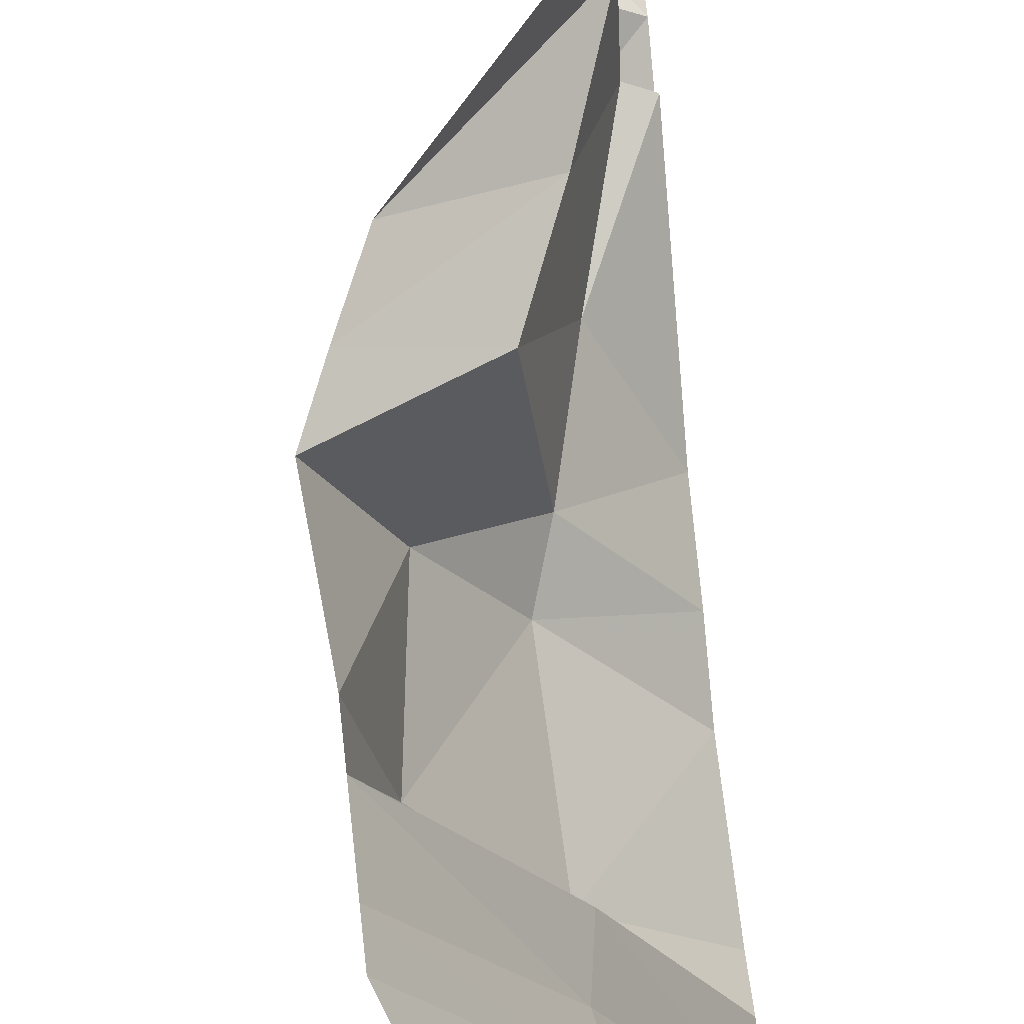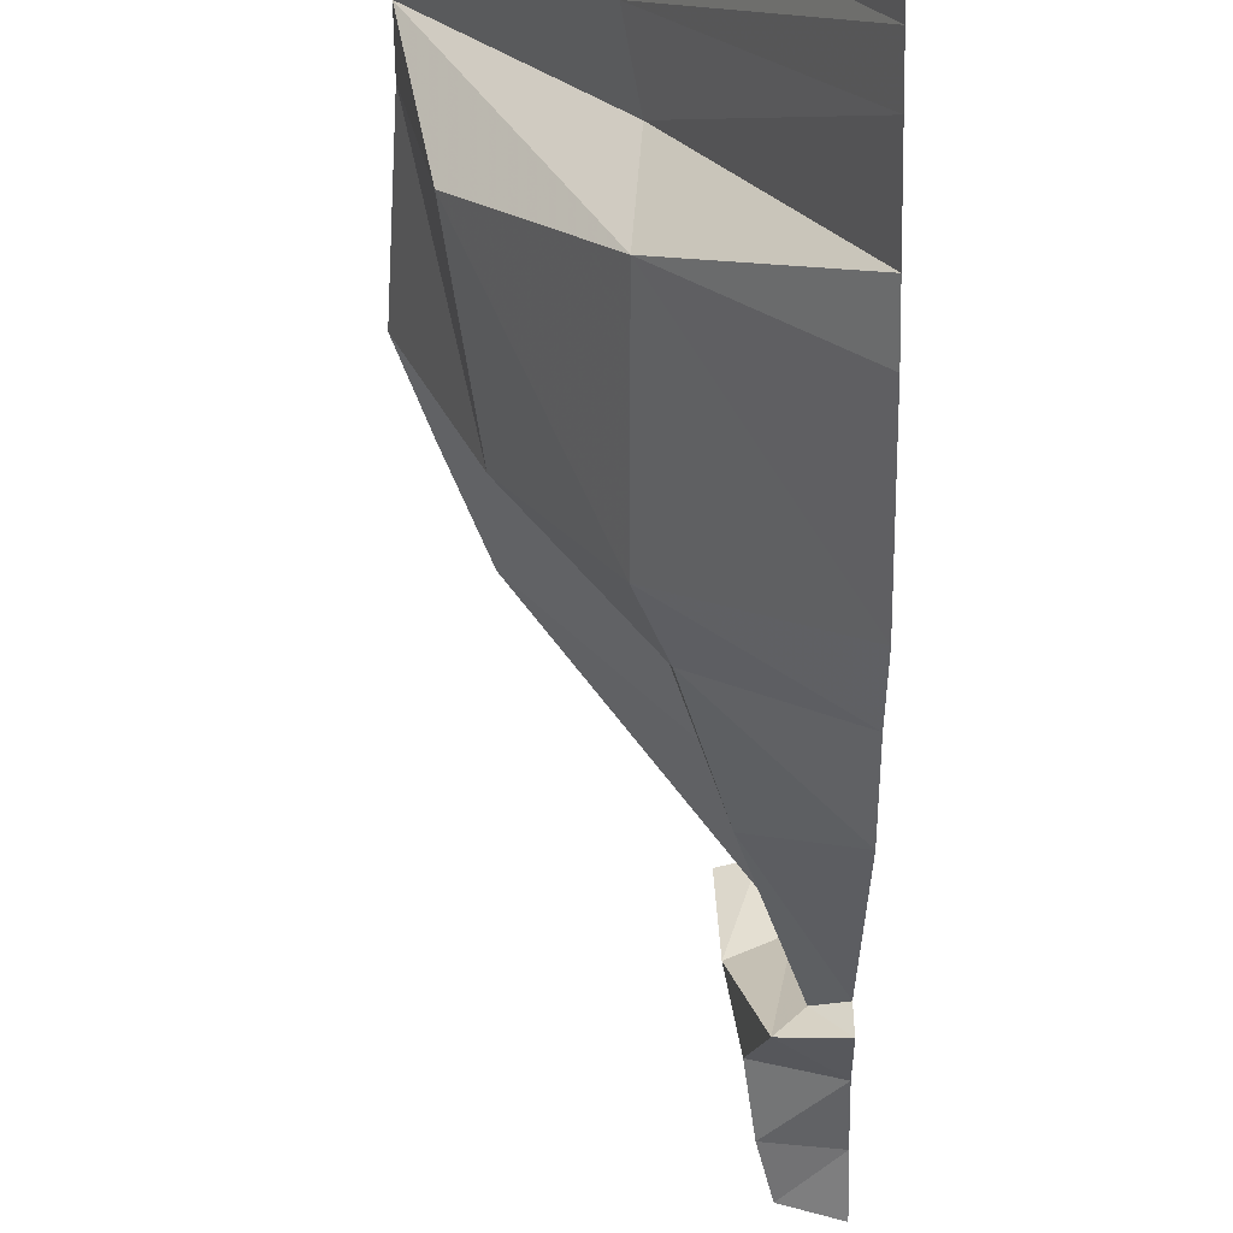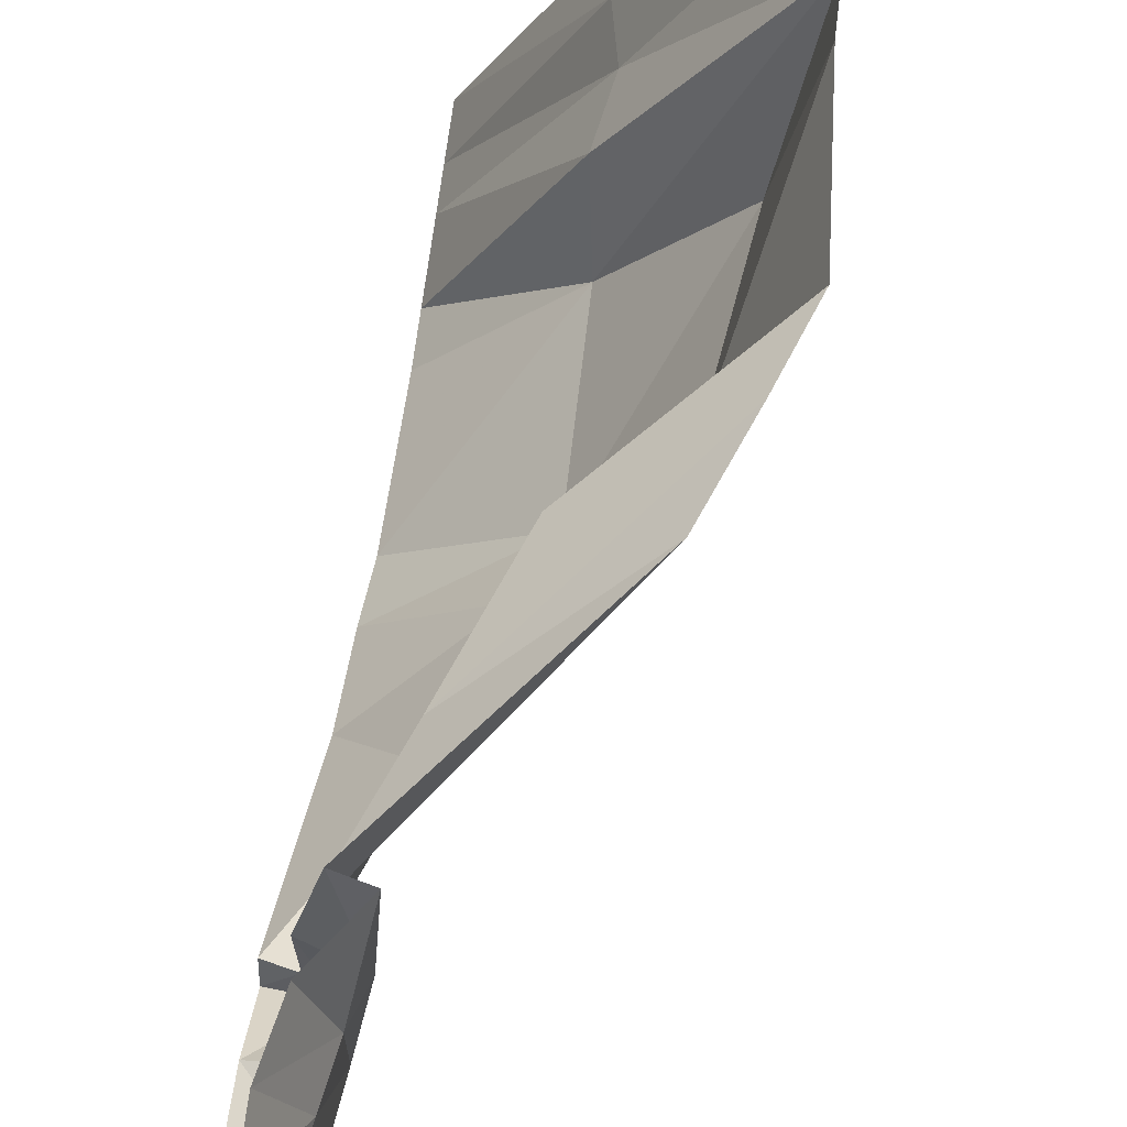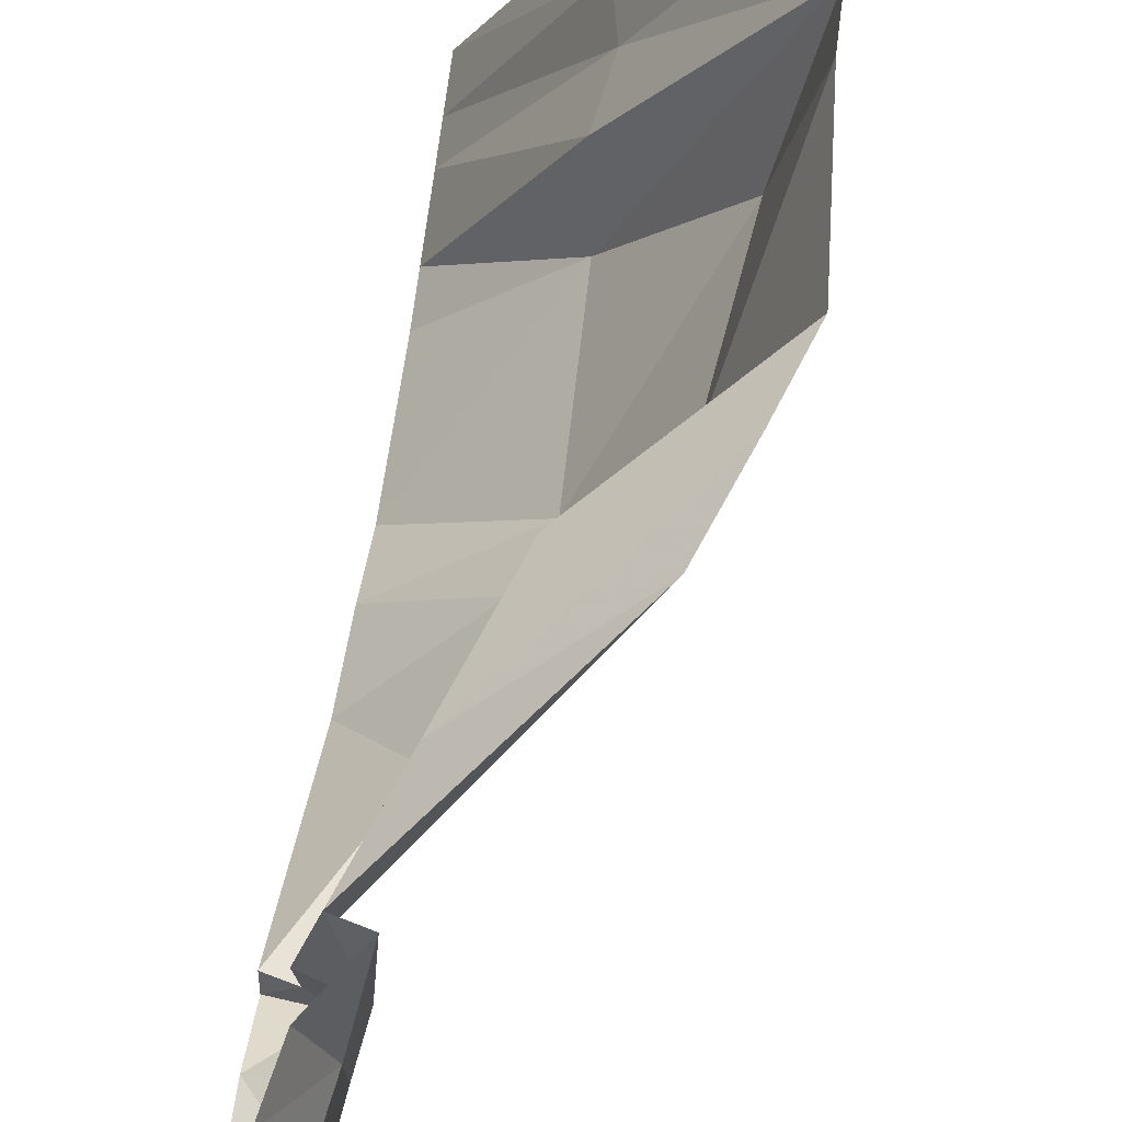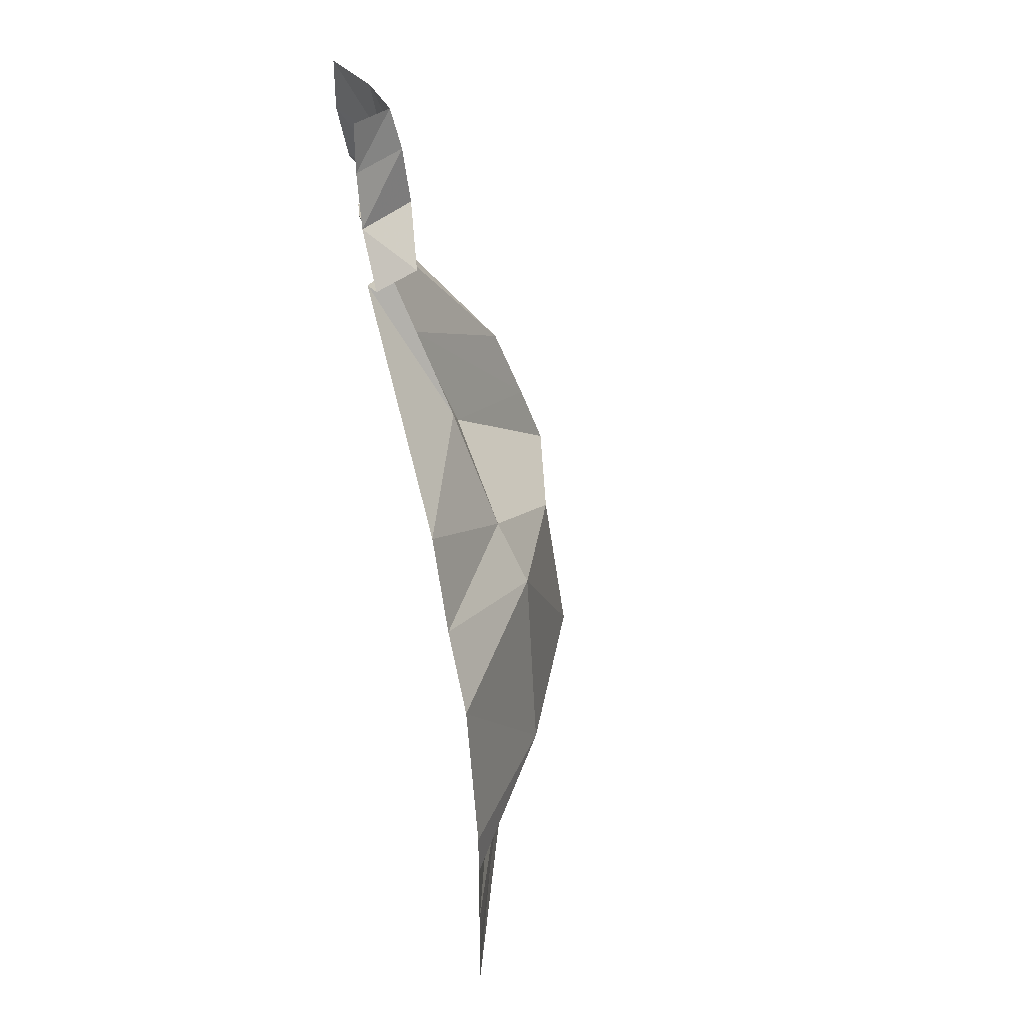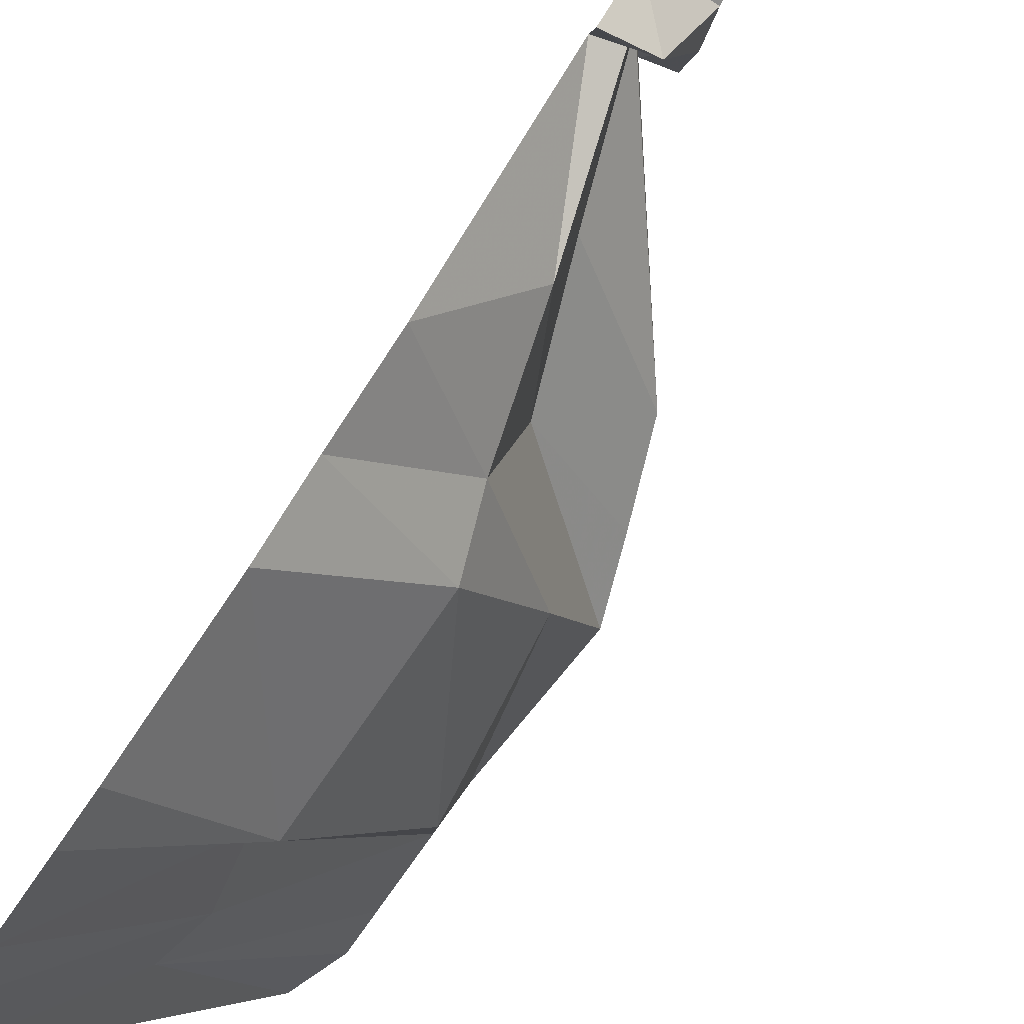
<metadata>
{"format":"obj","ext":"obj","renderer":"f3d","projection":"perspective","resolution":1024,"background":"white","views":[{"elev":61.4,"azim":-6.7,"up":"+Z"},{"elev":-65.2,"azim":1.0,"up":"+Z"},{"elev":66.9,"azim":-172.9,"up":"+Z"},{"elev":71.5,"azim":-172.7,"up":"+Z"},{"elev":35.7,"azim":158.1,"up":"+Y"},{"elev":-77.6,"azim":145.1,"up":"+Z"}]}
</metadata>
<code>
v -0.03906 -1.422 0.5
v -0.0625 -1.102 0.5
v 0.07031 -1.055 0.1484
v 0.02344 -1.406 0.1328
v -0.03906 -1.523 0.5
v 0.2422 -1.445 -0.2109
v 0.2578 -1.523 0
v 0.2344 -1.656 0
v -0.03906 -1.68 0.5
v 0.2578 -1.766 0
v -0.03906 -1.766 0.5
v 0 -1.875 0.5
v 0.5 -1.875 -0.5
v 0.5 -1.766 -0.5
v 0.5 -1.68 -0.5
v 0.5 -1.523 -0.5
v 0.5 -1.422 -0.5
v 0.5 -1.102 -0.4375
v 0.2344 -1.039 -0.1328
v 0.5 -0.9531 -0.3359
v 0.2812 -0.9062 -0.07031
v 0.5 -0.7656 -0.25
v 0.3516 -0.6484 0.01562
v 0.5 -0.3516 0.125
v 0.4453 -0.3359 0.1406
v 0.5 -0.3359 0.0625
v 0.3984 -0.3203 0.09375
v 0.5 -0.2266 0.1406
v 0.3672 -0.2188 0.2109
v 0.3828 -0.09375 0.2109
v 0.5 -0.1094 0.1641
v 0.4062 0 0.2109
v 0.5 0 0.1641
v -0.007812 -0.9531 0.5
v 0.2344 -0.8672 0.3125
v 0.0625 -0.7734 0.5
v 0.3359 -0.6016 0.3125
v 0.3984 -0.3516 0.5
v 0.4375 -0.3125 0.3672
v 0.3438 -0.2891 0.3359
v 0.3359 -0.3359 0.5
v 0.3672 -0.2188 0.3438
v 0.4141 -0.2266 0.5
v 0.4375 -0.1094 0.5
v 0.3828 -0.125 0.3438
v 0.4062 0 0.3438
v 0.4375 0 0.5
f 1 2 3
f 1 3 4
f 17 6 18
f 18 6 19
f 18 19 20
f 20 19 21
f 24 25 26
f 26 25 27
f 2 34 35
f 2 35 3
f 3 35 21
f 3 21 19
f 3 19 4
f 4 19 6
f 40 38 41
f 40 27 39
f 40 39 38
f 39 27 25
f 1 4 5
f 5 4 6
f 5 6 7
f 16 7 6
f 16 6 17
f 5 7 8
f 5 8 9
f 15 8 7
f 15 7 16
f 9 8 10
f 9 10 11
f 14 10 8
f 14 8 15
f 11 10 12
f 12 10 13
f 13 10 14
f 20 21 22
f 22 21 23
f 22 23 24
f 24 23 25
f 34 36 37
f 34 37 35
f 35 37 23
f 35 23 21
f 36 38 39
f 36 39 37
f 37 39 25
f 37 25 23
f 26 27 28
f 28 27 29
f 40 41 42
f 40 42 29
f 40 29 27
f 41 43 42
f 28 29 30
f 28 30 31
f 42 43 44
f 42 44 45
f 42 45 29
f 29 45 30
f 31 30 32
f 31 32 33
f 30 45 46
f 30 46 32
f 45 44 47
f 45 47 46

</code>
